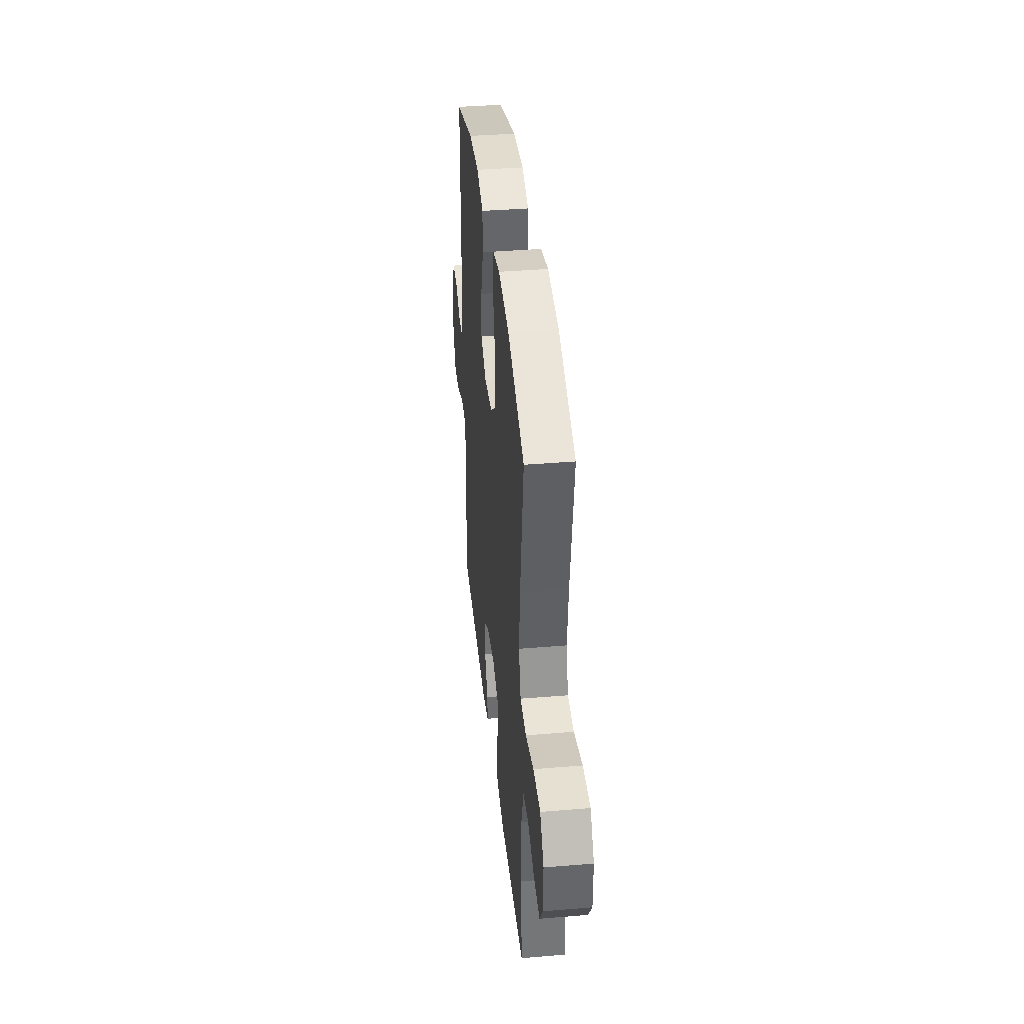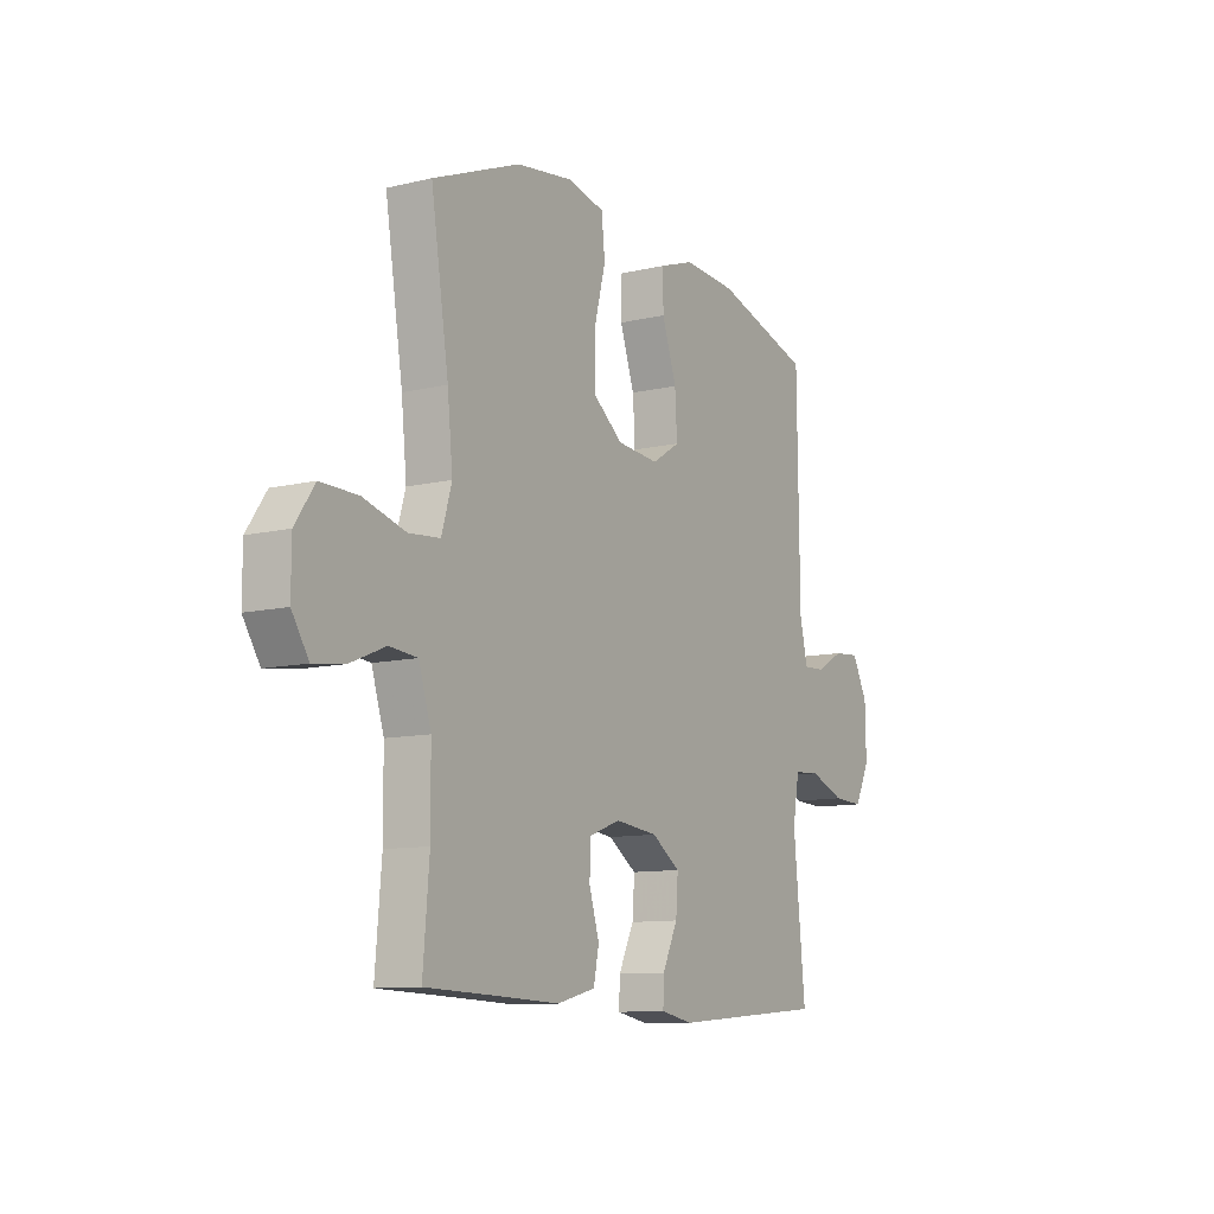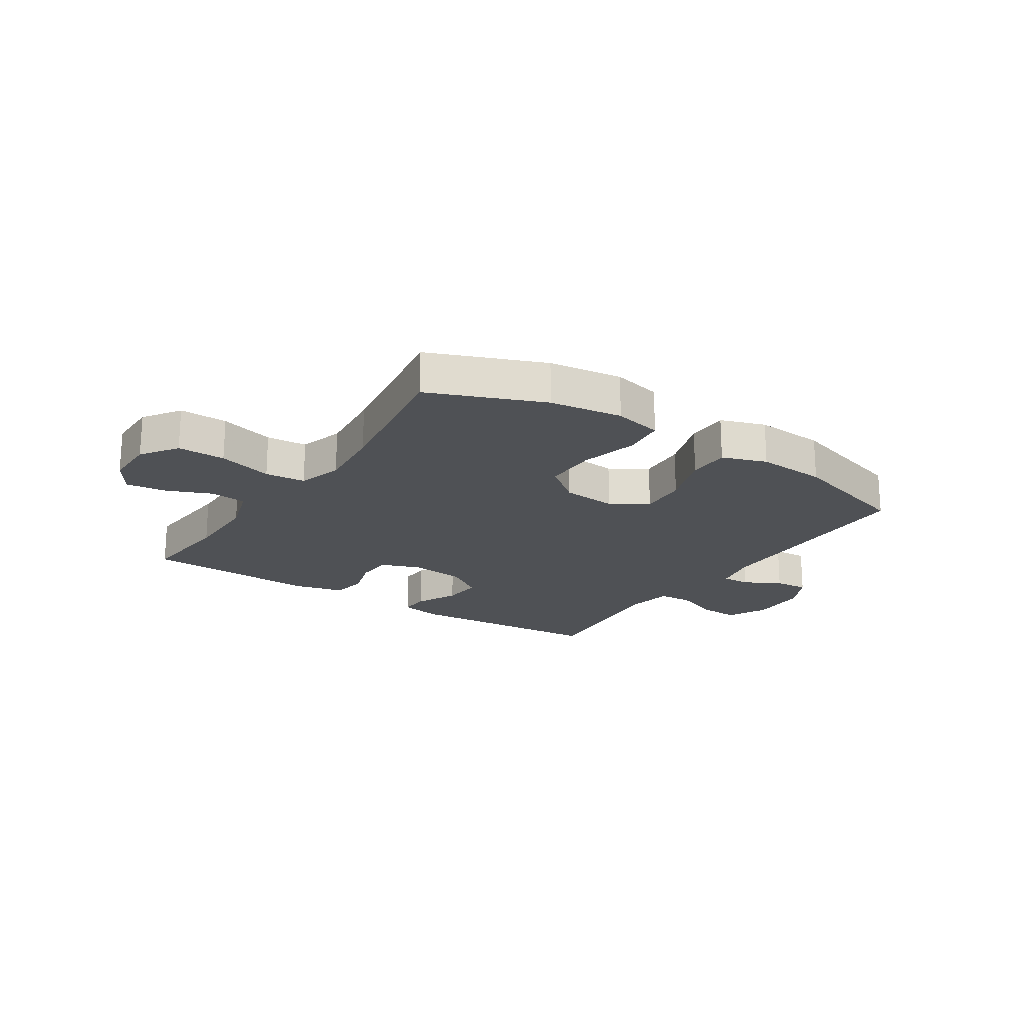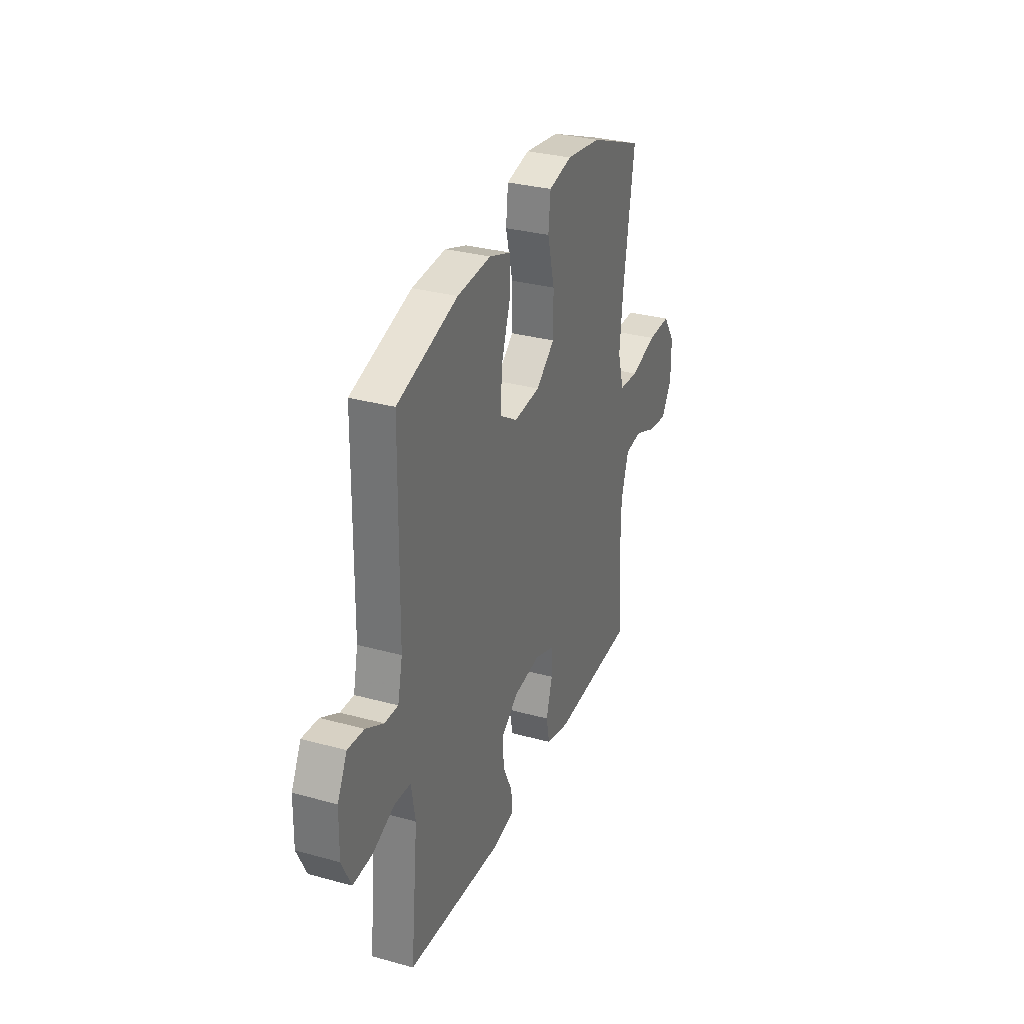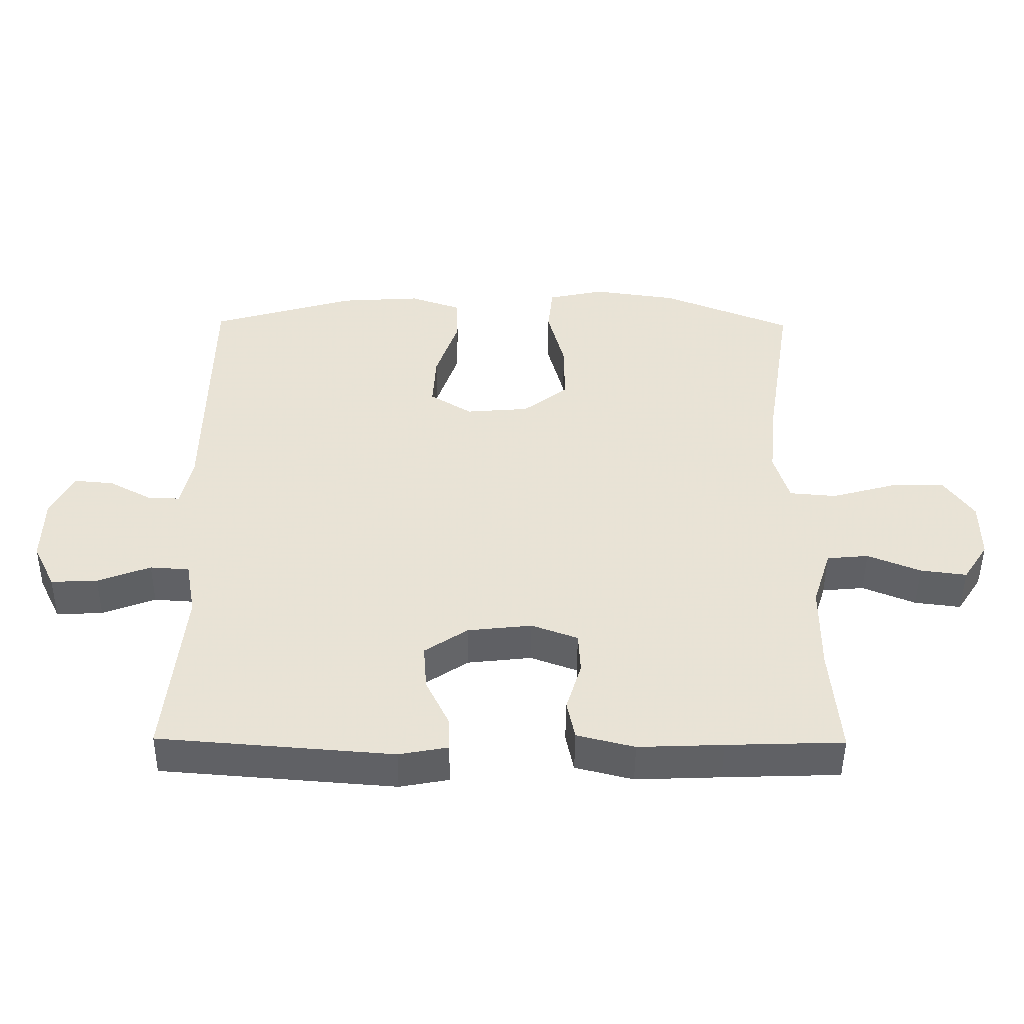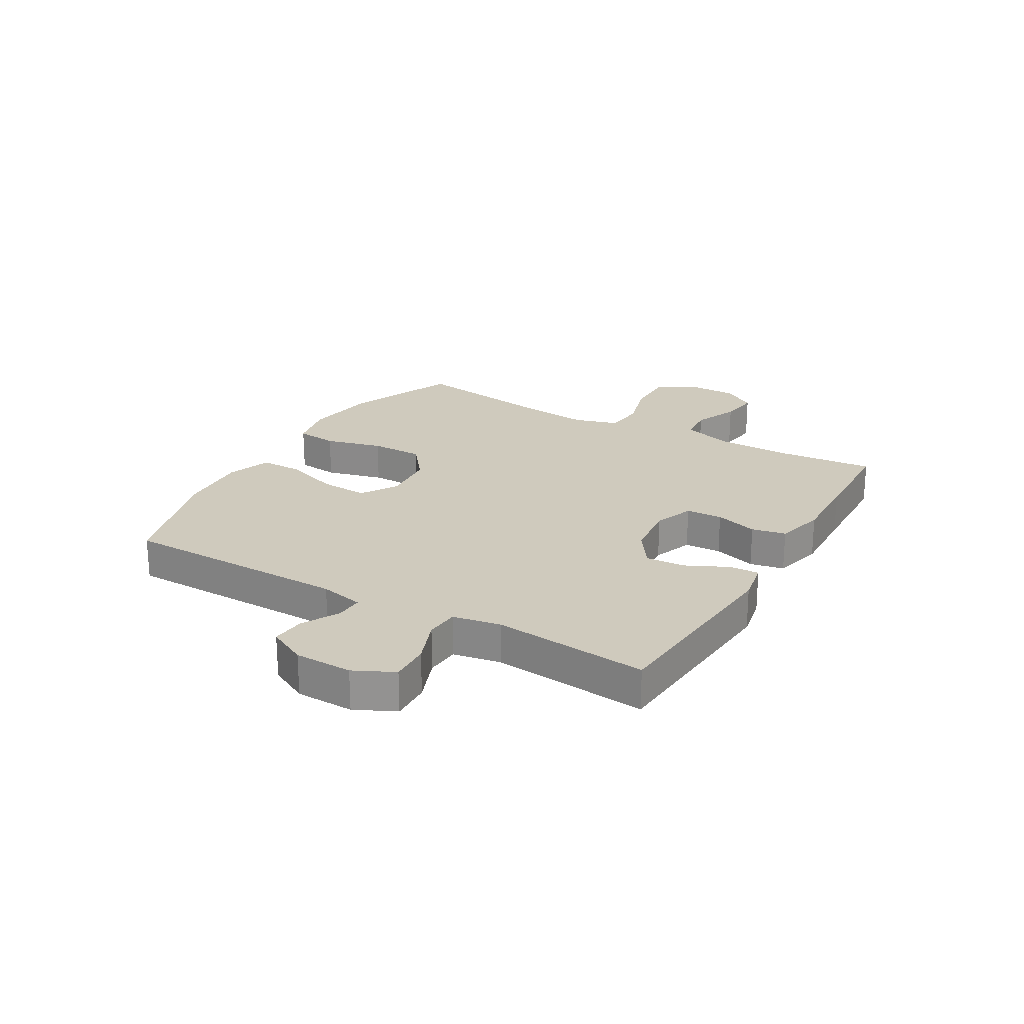
<metadata>
{"format":"obj","ext":"obj","renderer":"f3d","projection":"perspective","resolution":1024,"background":"white","views":[{"elev":38.5,"azim":-96.0,"up":"+Z"},{"elev":-10.4,"azim":-59.0,"up":"+Z"},{"elev":-20.0,"azim":-33.4,"up":"+Y"},{"elev":31.3,"azim":111.3,"up":"+Z"},{"elev":-48.3,"azim":179.5,"up":"+Z"},{"elev":23.0,"azim":120.1,"up":"+Y"}]}
</metadata>
<code>
v 0.5 0.07 -0.5
v 0.147 0.07 -0.528
v 0.073 0.07 -0.514
v 0.075 0.07 -0.462
v 0.11 0.07 -0.389
v 0.115 0.07 -0.319
v 0.05 0.07 -0.275
v -0.047 0.07 -0.264
v -0.117 0.07 -0.29
v -0.12 0.07 -0.354
v -0.097 0.07 -0.429
v -0.109 0.07 -0.489
v -0.196 0.07 -0.511
v -0.324 0.07 -0.506
v -0.5 0.07 -0.5
v -0.486 0.07 -0.333
v -0.487 0.07 -0.198
v -0.515 0.07 -0.109
v -0.578 0.07 -0.103
v -0.658 0.07 -0.136
v -0.728 0.07 -0.145
v -0.766 0.07 -0.086
v -0.766 0.07 0.004
v -0.722 0.07 0.068
v -0.638 0.07 0.067
v -0.542 0.07 0.04
v -0.471 0.07 0.046
v -0.448 0.07 0.124
v -0.46 0.07 0.243
v -0.5 0.07 0.5
v -0.302 0.07 0.58
v -0.175 0.07 0.598
v -0.09 0.07 0.579
v -0.082 0.07 0.506
v -0.108 0.07 0.405
v -0.108 0.07 0.312
v -0.04 0.07 0.259
v 0.055 0.07 0.251
v 0.119 0.07 0.291
v 0.114 0.07 0.375
v 0.081 0.07 0.472
v 0.081 0.07 0.546
v 0.159 0.07 0.573
v 0.281 0.07 0.565
v 0.5 0.07 0.5
v 0.505 0.07 0.1
v 0.522 0.07 0.023
v 0.571 0.07 0.025
v 0.635 0.07 0.06
v 0.694 0.07 0.065
v 0.729 0.07 -0.003
v 0.731 0.07 -0.104
v 0.697 0.07 -0.174
v 0.627 0.07 -0.171
v 0.547 0.07 -0.14
v 0.488 0.07 -0.144
v 0.473 0.07 -0.228
v 0.5 0 -0.5
v 0.147 0 -0.528
v 0.073 0 -0.514
v 0.075 0 -0.462
v 0.11 0 -0.389
v 0.115 0 -0.319
v 0.05 0 -0.275
v -0.047 0 -0.264
v -0.117 0 -0.29
v -0.12 0 -0.354
v -0.097 0 -0.429
v -0.109 0 -0.489
v -0.196 0 -0.511
v -0.324 0 -0.506
v -0.5 0 -0.5
v -0.486 0 -0.333
v -0.487 0 -0.198
v -0.515 0 -0.109
v -0.578 0 -0.103
v -0.658 0 -0.136
v -0.728 0 -0.145
v -0.766 0 -0.086
v -0.766 0 0.004
v -0.722 0 0.068
v -0.638 0 0.067
v -0.542 0 0.04
v -0.471 0 0.046
v -0.448 0 0.124
v -0.46 0 0.243
v -0.5 0 0.5
v -0.302 0 0.58
v -0.175 0 0.598
v -0.09 0 0.579
v -0.082 0 0.506
v -0.108 0 0.405
v -0.108 0 0.312
v -0.04 0 0.259
v 0.055 0 0.251
v 0.119 0 0.291
v 0.114 0 0.375
v 0.081 0 0.472
v 0.081 0 0.546
v 0.159 0 0.573
v 0.281 0 0.565
v 0.5 0 0.5
v 0.505 0 0.1
v 0.522 0 0.023
v 0.571 0 0.025
v 0.635 0 0.06
v 0.694 0 0.065
v 0.729 0 -0.003
v 0.731 0 -0.104
v 0.697 0 -0.174
v 0.627 0 -0.171
v 0.547 0 -0.14
v 0.488 0 -0.144
v 0.473 0 -0.228
f 52 53 54 55
f 52 55 56
f 51 52 56
f 48 49 50 51
f 47 48 51 56
f 46 47 56
f 45 46 56 57
f 43 44 45 57
f 40 41 42 43
f 39 40 43 57
f 32 33 34 35
f 32 35 36
f 29 30 31 32
f 28 29 32 36
f 27 28 36 37
f 23 24 25 26
f 23 26 27
f 22 23 27
f 19 20 21 22
f 19 22 27
f 18 19 27 37
f 14 15 16
f 14 16 17
f 10 11 12 13
f 9 10 13 14
f 2 3 4 5
f 2 5 6
f 1 2 6
f 38 39 57 1
f 9 14 17 18
f 8 9 18 37
f 7 8 37 38
f 1 6 7 38
f 112 111 110 109
f 113 112 109
f 113 109 108
f 108 107 106 105
f 113 108 105 104
f 113 104 103
f 114 113 103 102
f 114 102 101 100
f 100 99 98 97
f 114 100 97 96
f 92 91 90 89
f 93 92 89
f 89 88 87 86
f 93 89 86 85
f 94 93 85 84
f 83 82 81 80
f 84 83 80
f 84 80 79
f 79 78 77 76
f 84 79 76
f 94 84 76 75
f 73 72 71
f 74 73 71
f 70 69 68 67
f 71 70 67 66
f 62 61 60 59
f 63 62 59
f 63 59 58
f 58 114 96 95
f 75 74 71 66
f 94 75 66 65
f 95 94 65 64
f 95 64 63 58
f 1 58 59 2
f 2 59 60 3
f 3 60 61 4
f 4 61 62 5
f 5 62 63 6
f 6 63 64 7
f 7 64 65 8
f 8 65 66 9
f 9 66 67 10
f 10 67 68 11
f 11 68 69 12
f 12 69 70 13
f 13 70 71 14
f 14 71 72 15
f 15 72 73 16
f 16 73 74 17
f 17 74 75 18
f 18 75 76 19
f 19 76 77 20
f 20 77 78 21
f 21 78 79 22
f 22 79 80 23
f 23 80 81 24
f 24 81 82 25
f 25 82 83 26
f 26 83 84 27
f 27 84 85 28
f 28 85 86 29
f 29 86 87 30
f 30 87 88 31
f 31 88 89 32
f 32 89 90 33
f 33 90 91 34
f 34 91 92 35
f 35 92 93 36
f 36 93 94 37
f 37 94 95 38
f 38 95 96 39
f 39 96 97 40
f 40 97 98 41
f 41 98 99 42
f 42 99 100 43
f 43 100 101 44
f 44 101 102 45
f 45 102 103 46
f 46 103 104 47
f 47 104 105 48
f 48 105 106 49
f 49 106 107 50
f 50 107 108 51
f 51 108 109 52
f 52 109 110 53
f 53 110 111 54
f 54 111 112 55
f 55 112 113 56
f 56 113 114 57
f 57 114 58 1

</code>
